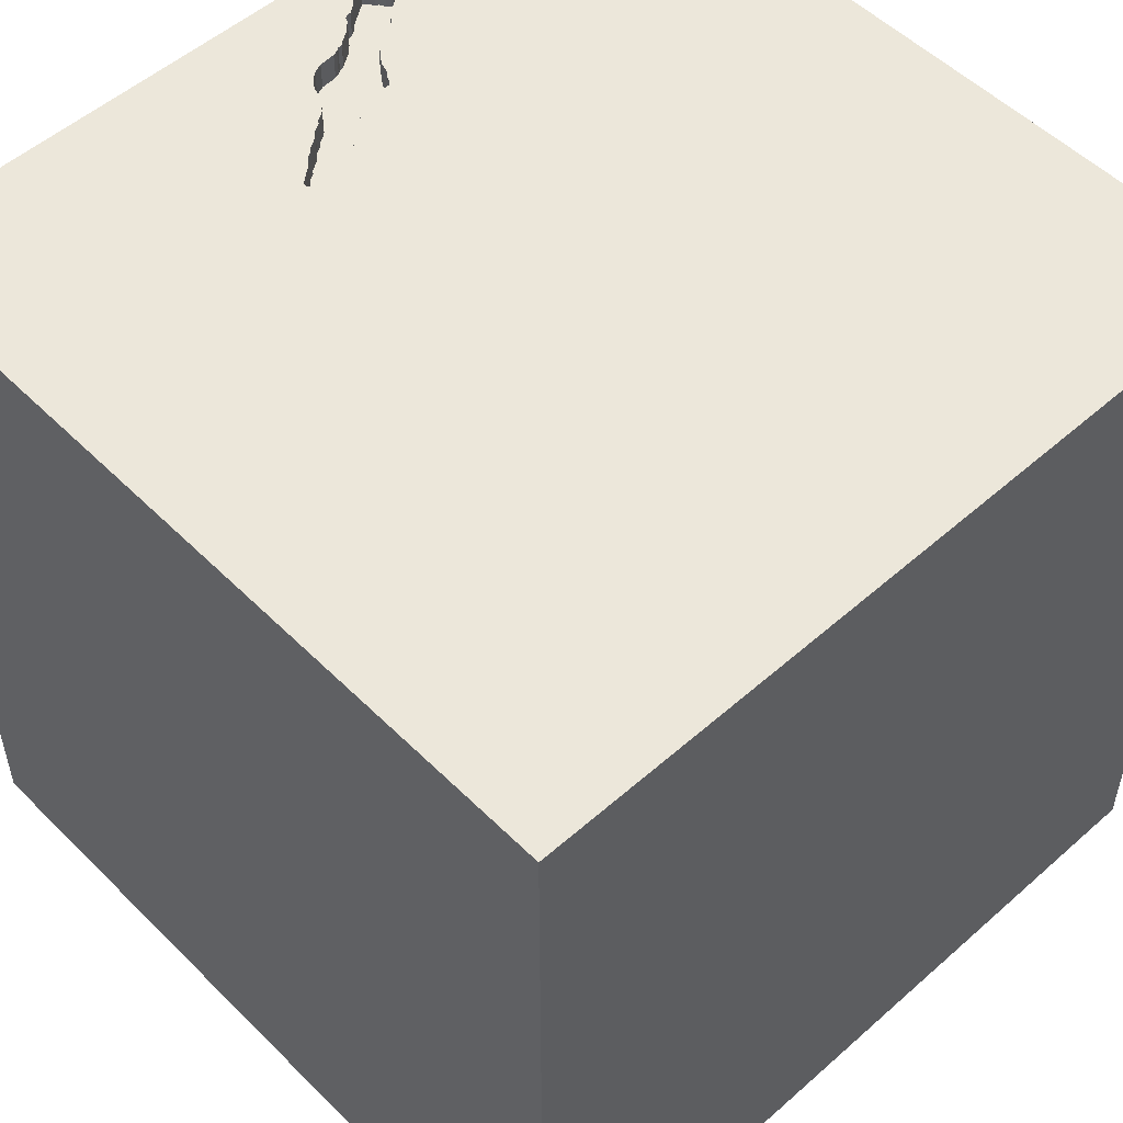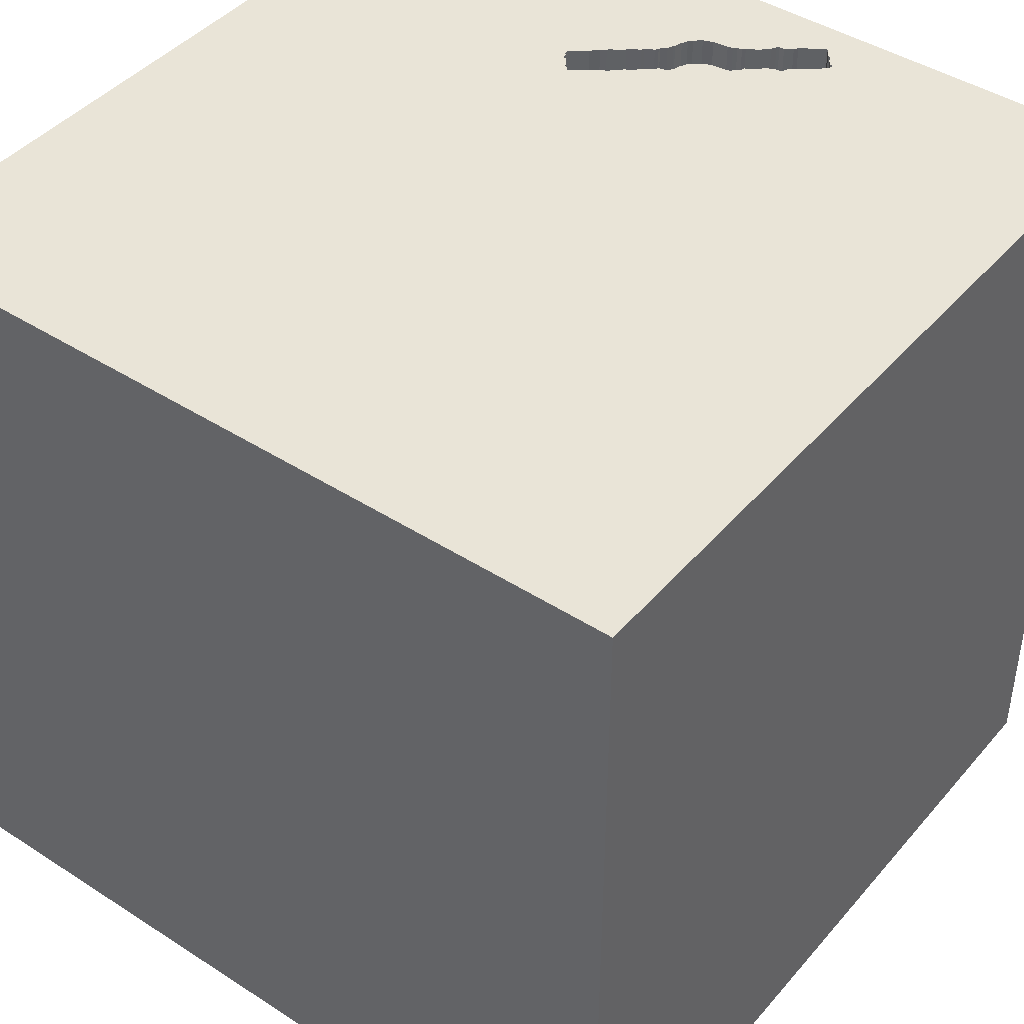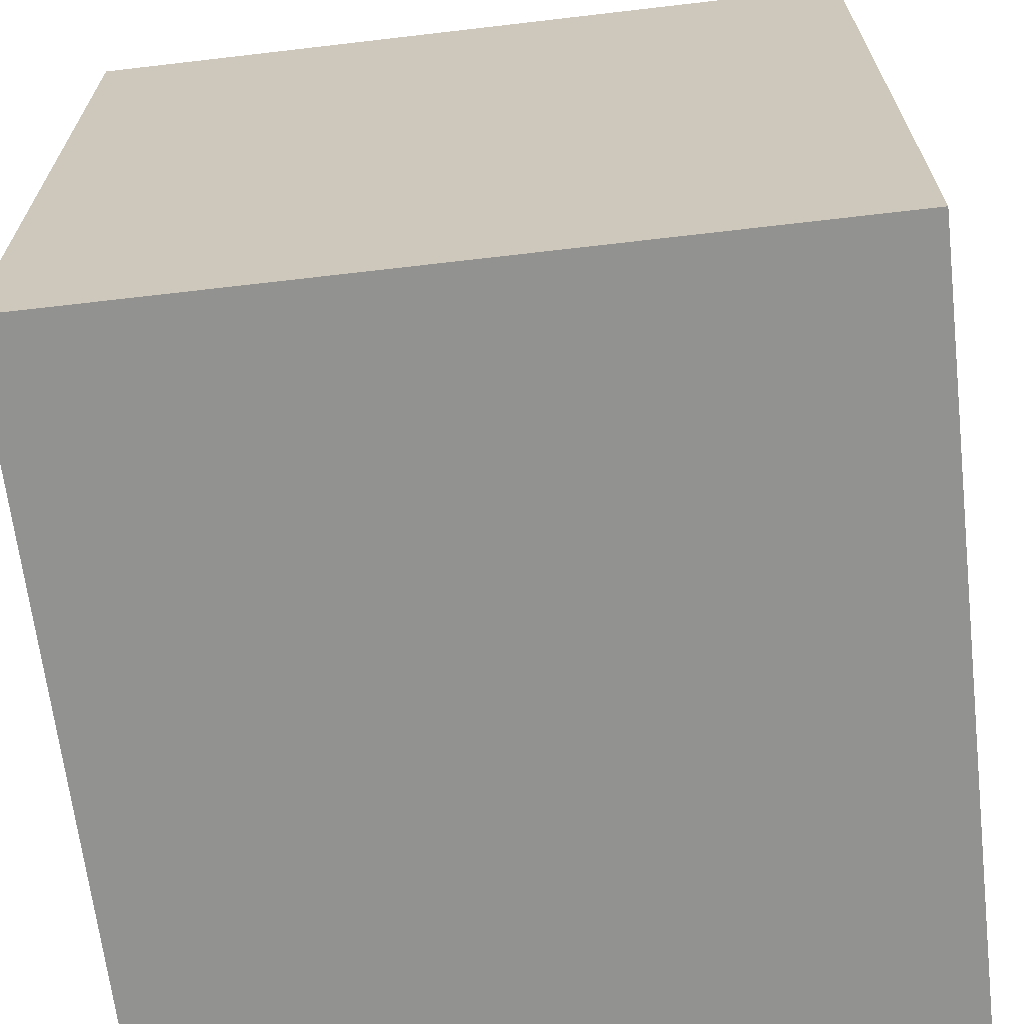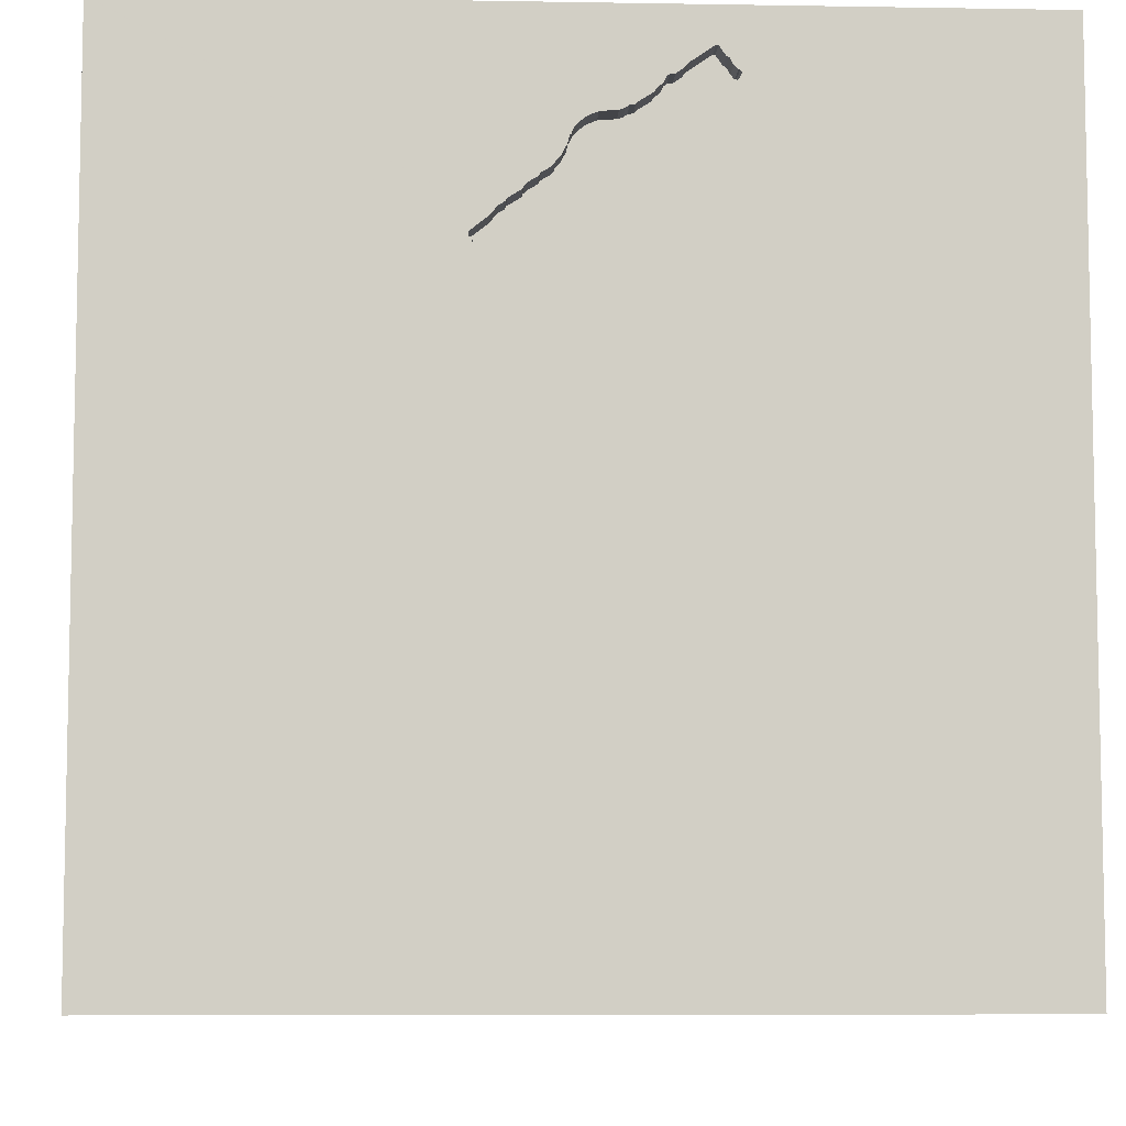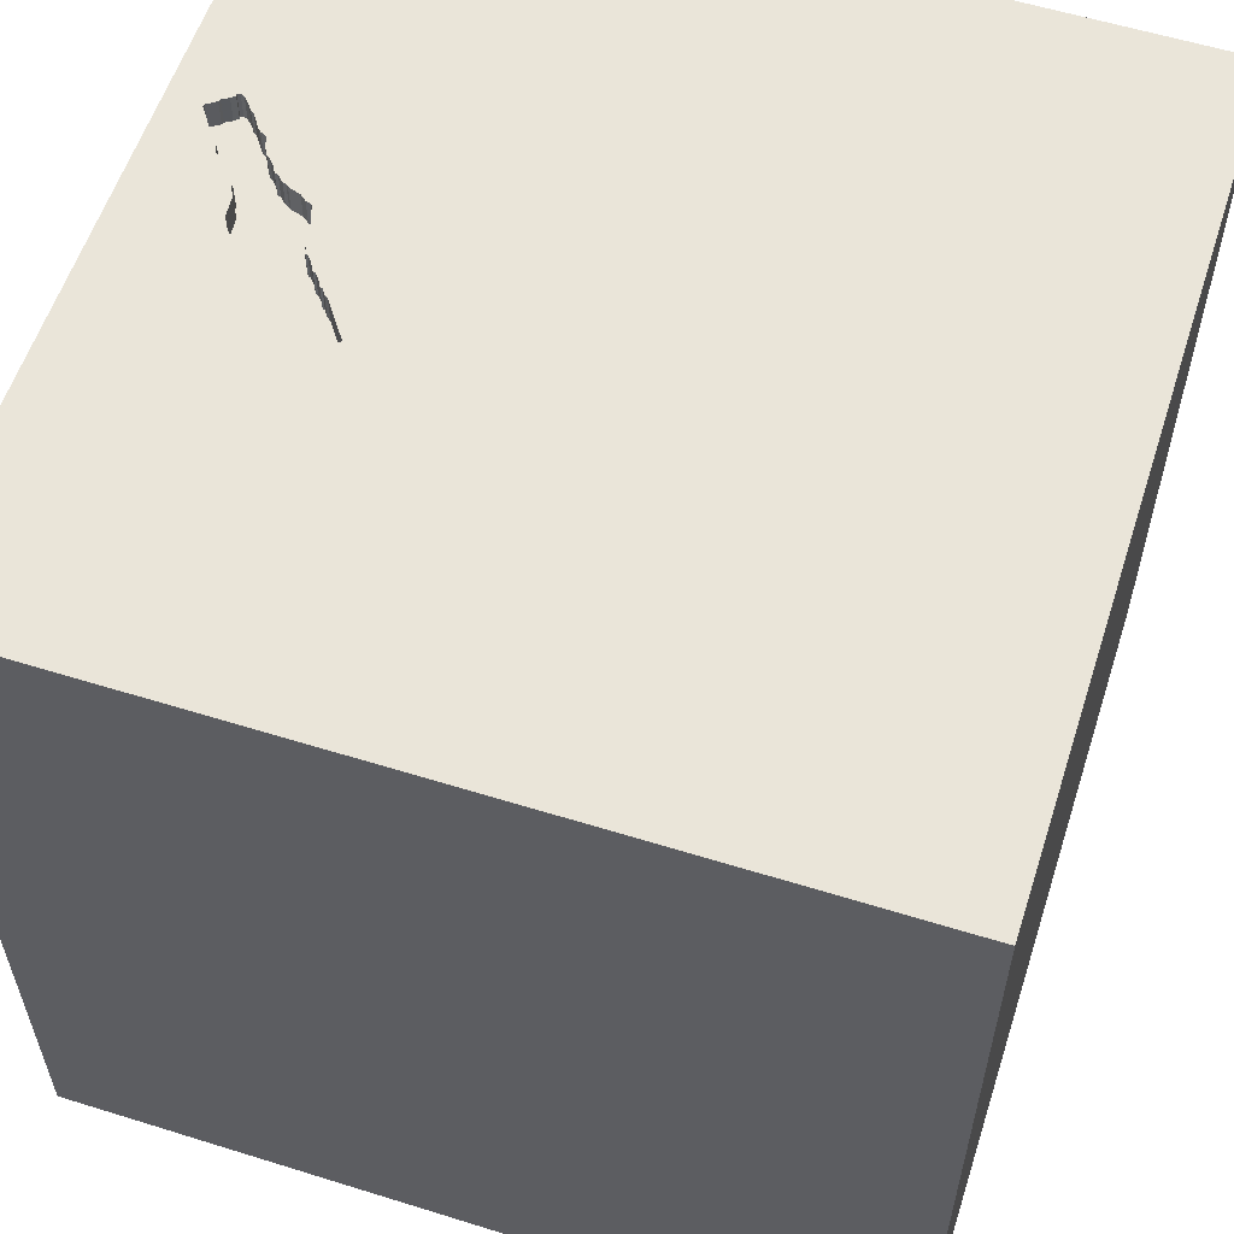
<metadata>
{"format":"obj","ext":"obj","renderer":"f3d","projection":"perspective","resolution":1024,"background":"white","views":[{"elev":52.8,"azim":136.6,"up":"+Y"},{"elev":43.4,"azim":-142.7,"up":"+Y"},{"elev":-66.3,"azim":-173.3,"up":"+Y"},{"elev":-7.4,"azim":177.2,"up":"+Z"},{"elev":57.8,"azim":107.9,"up":"+Y"}]}
</metadata>
<code>
o watch_55
v 0.03047 1.5 0.895
v -0.458 1.5 1.276
v -0.154 1.5 1.198
v -0.1327 1.5 0.9416
v 0.1392 1.5 0.9755
v 0.1392 1.4 0.9755
v 0.1935 1.5 0.9247
v 0.1935 1.4 0.9247
v 0.1451 1.5 0.9648
v 0.1451 1.4 0.9648
v 0.3427 1.5 0.7667
v -0.3375 1.5 1.163
v 0.05132 1.5 0.8772
v 0.07593 1.5 1.033
v -0.204 1.5 1.236
v -0.204 1.4 1.236
v -0.8073 -1.5 0.1823
v -1.094 -1.5 -0.1823
v -0.06103 1.5 -0.5876
v 0.09524 1.5 1.013
v -0.386 1.5 1.375
v 0.3522 1.5 0.7949
v 0.3522 1.4 0.7949
v 0.2652 1.5 0.875
v 0.1578 1.5 0.787
v 0.1578 1.4 0.787
v 0.3113 1.5 0.7289
v -0.1674 1.5 0.9921
v -0.1674 1.4 0.9921
v 0.02921 1.5 1.128
v 0.02921 1.4 1.128
v -0.03072 0.1265 -1.5
v 0.6445 0.651 1.5
v 0.4167 -0.3906 1.5
v 0.6315 -1.5 0.4427
v 0.4687 -1.5 -0.1823
v 1.5 -1.5 1.5
v 0.1823 -1.5 -1.185
v -1.5 -1.5 1.5
v 0.1042 1.5 1.5
v 0.317 1.5 0.8231
v -0.3375 1.4 1.163
v -0.1446 1.5 0.9532
v -0.1446 1.4 0.9532
v 0.01254 1.5 0.9074
v 0.2949 1.5 0.712
v 0.2949 1.4 0.712
v 0.3379 1.5 0.7551
v -0.009177 1.5 0.9191
v 0.08338 1.5 0.8517
v 0.05208 -1.029 1.5
v 0 -0 1.5
v -0.2083 1.25 1.5
v -0.1823 -0.5599 1.5
v -0.1562 -1.5 0.1562
v -0.1823 -1.5 1.198
v -0.2474 -1.5 -0.4167
v -0.2474 -1.5 0.6641
v 0.02604 0.7812 1.5
v -0.1021 1.5 0.9354
v -0.03438 1.5 1.165
v -0.1036 1.5 1.173
v 0.3173 1.5 0.7396
v -0.2186 1.5 1.091
v -0.2186 1.4 1.091
v -0.09401 1.5 1.17
v -0.09401 1.4 1.17
v -0.1214 1.5 0.9437
v 1.042 0.2995 1.5
v 1.25 -0.1562 1.5
v 1.5 1.5 -1.5
v 1.094 -1.5 0.05208
v 1.5 -1.5 -1.5
v -0.2004 1.5 1.227
v -0.2004 1.4 1.227
v -0.3031 1.5 1.318
v -0.3031 1.4 1.318
v -0.03438 1.4 1.165
v -0.4168 1.5 1.34
v -0.4168 1.4 1.34
v -0.4342 1.5 1.253
v -0.4342 1.4 1.253
v 0.04904 1.5 1.094
v 0.04904 1.4 1.094
v 0.1735 1.5 0.9484
v 0.1735 1.4 0.9484
v -0.1128 1.5 1.176
v -0.1128 1.4 1.176
v -0.4392 1.5 1.313
v -0.2927 1.5 1.304
v 0.3474 1.5 0.7784
v 0.3474 1.4 0.7784
v -0.1443 1.5 1.188
v -0.1443 1.4 1.188
v -0.08311 1.5 0.9272
v -0.08311 1.4 0.9272
v 0.1151 1.5 0.8281
v -0.4583 1.5 1.3
v -0.4583 1.4 1.3
v -0.1847 1.5 1.039
v -0.2927 1.4 1.304
v -0.2143 1.5 1.078
v 0.08338 1.4 0.8517
v 0.02908 1.5 0.9026
v 0.02908 1.4 0.9026
v 0.2167 1.5 0.9103
v -0.4523 1.5 1.299
v 0.3534 1.5 0.7775
v -0.5208 0.599 1.5
v -0.4687 -0 1.5
v -1.5 -0.6901 -0.4948
v -1.5 0.599 0.1823
v -1.5 1.5 1.5
v -1.5 0.1823 0.7812
v -1.5 -0.1562 -1.5
v -1.5 0.4427 -0.8203
v -1.5 -0.1042 1.5
v -1.5 0.02604 -1.094
v -1.5 0.01302 0.07812
v -1.5 -0.1823 1.146
v -1.5 0 -0.4687
v -1.5 1.198 0
v -1.5 1.042 -0.4297
v -1.5 -0.625 0.1562
v -1.5 -1.5 -1.5
v -1.5 1.5 -1.5
v -1.5 -0.4167 -1.042
v -0.2425 1.5 1.104
v -0.2425 1.4 1.104
v -0.3263 1.5 1.155
v -0.3263 1.4 1.155
v 0.1475 1.5 0.8007
v 0.1475 1.4 0.8007
v -0.4059 1.5 1.227
v -0.4059 1.4 1.227
v -0.414 1.5 1.239
v -0.414 1.4 1.239
v -0.1496 1.5 0.9699
v 0.304 1.5 0.7156
v 0.304 1.4 0.7156
v -0.4645 1.5 1.291
v -0.4645 1.4 1.291
v -0.4523 1.4 1.299
v -0.3936 1.5 1.374
v -0.3936 1.4 1.374
v 0.0418 1.5 1.112
v 0.0418 1.4 1.112
v 0.05132 1.4 0.8772
v 0.2284 1.5 0.7362
v -0.1927 1.5 1.056
v -0.1927 1.4 1.056
v 0.06128 1.5 1.059
v 0.06128 1.4 1.059
v -0.2035 1.5 1.067
v -0.2143 1.4 1.078
v 0.07593 1.4 1.033
v -0.386 1.4 1.375
v -0.1214 1.4 0.9437
v -0.3567 1.5 1.193
v -0.3567 1.4 1.193
v 0.3441 1.5 0.7641
v 0.3441 1.4 0.7641
v 0.3319 1.5 0.756
v 0.3319 1.4 0.756
v -0.1725 1.5 1.008
v 0.001634 1.5 1.15
v 0.001635 1.4 1.15
v -0.1262 1.5 1.186
v 0.09662 1.5 1.005
v 0.09662 1.4 1.005
v 1.5 -0.472 0.6038
v 1.5 1.5 1.5
v 1.5 -0.1042 -1.5
v 1.5 -0.1562 1.5
v 1.5 -1.5 0.1042
v 1.5 0.9049 -0.6185
v -0.3044 1.5 1.153
v -0.3044 1.4 1.153
v 0.02236 1.5 0.9072
v -0.4615 1.5 1.295
v -0.4392 1.4 1.313
v -1.276 -0.01302 1.5
v -0.8203 1.5 0.647
v -0.1884 1.5 1.043
v 0.1237 1.5 0.8238
v 0.1237 1.4 0.8238
v 0.06576 1.5 1.056
v -0.2737 1.5 1.135
v -0.2737 1.4 1.135
v 0.2904 1.5 0.8444
v 0.2904 1.4 0.8444
v 0.01254 1.4 0.9074
v 0.2652 1.4 0.875
v -0.1496 1.4 0.9699
v 0.3534 1.4 0.7775
v 0.3412 1.5 0.7694
v 0.3412 1.4 0.7694
v 0.2398 1.5 0.8959
v 0.2398 1.4 0.8959
v -0.4167 -1.5 -1.042
v -0.2686 1.5 1.128
v -0.426 1.5 1.337
v -0.03175 1.5 0.9248
v -0.2636 1.5 1.284
v -0.2636 1.4 1.284
v 0.05352 1.5 1.091
v -0.2634 1.5 1.122
v -0.2634 1.4 1.122
v 0.09524 1.4 1.013
v -0.458 1.4 1.276
v -0.1884 1.4 1.043
v 0.2795 1.5 0.6994
v 0.2795 1.4 0.6994
v 0.03047 1.4 0.895
v 0.06576 1.4 1.056
v 0.02236 1.4 0.9072
v -0.1262 1.4 1.186
v 0.1255 1.5 0.8193
v -0.009176 1.4 0.9191
v 0.1063 1.5 0.9949
v 0.2435 1.5 0.8868
v 0.2435 1.4 0.8868
v 0.2871 1.5 0.7008
v 0.2871 1.4 0.7008
v -0.154 1.4 1.198
v -0.4063 1.5 1.356
v 0.1899 1.5 0.9338
v -0.2455 1.5 1.281
v 0.3379 1.4 0.7551
v -0.2271 1.5 1.255
v -0.2271 1.4 1.255
v 0.07976 1.5 0.8609
v 0.07976 1.4 0.8609
v 0.1065 1.5 0.8324
v 0.3173 1.4 0.7396
v 0.05352 1.4 1.091
v -0.181 1.5 1.035
v -0.181 1.4 1.035
v 0.1899 1.4 0.9338
v -0.3125 1.5 1.354
v -0.2366 1.5 1.275
v -0.2366 1.4 1.275
v 0.1273 1.5 0.8147
v 0.1273 1.4 0.8147
v -0.1327 1.4 0.9416
v -0.347 1.5 1.183
v -0.347 1.4 1.183
v -0.03175 1.4 0.9248
v 0.1063 1.4 0.9949
v -0.426 1.4 1.337
v -0.2455 1.4 1.281
v 0.1065 1.4 0.8324
f 117 120 39
f 39 182 117
f 125 18 39
f 18 17 39
f 58 56 39
f 56 37 39
f 117 113 120
f 39 37 51
f 51 54 39
f 124 125 39
f 120 114 39
f 17 58 39
f 39 110 182
f 182 113 117
f 113 114 120
f 54 110 39
f 39 119 124
f 114 119 39
f 17 55 58
f 124 111 125
f 58 37 56
f 51 34 54
f 110 109 182
f 18 57 17
f 58 35 37
f 37 34 51
f 52 110 54
f 109 113 182
f 125 57 18
f 119 111 124
f 34 52 54
f 113 112 114
f 114 112 119
f 57 55 17
f 55 35 58
f 52 109 110
f 119 121 111
f 127 125 111
f 125 200 57
f 55 36 35
f 52 59 109
f 121 127 111
f 119 116 121
f 57 36 55
f 37 69 34
f 34 33 52
f 109 53 113
f 112 116 119
f 33 59 52
f 121 118 127
f 113 122 112
f 127 115 125
f 32 125 115
f 200 38 57
f 57 73 36
f 36 72 35
f 35 72 37
f 171 174 37
f 70 69 37
f 69 33 34
f 59 53 109
f 112 123 116
f 53 40 113
f 122 123 112
f 116 118 121
f 174 70 37
f 38 73 57
f 72 175 37
f 171 37 175
f 40 240 21
f 144 226 113
f 21 144 113
f 21 113 40
f 130 177 183
f 113 180 141
f 183 113 141
f 183 141 2
f 81 136 134
f 183 2 81
f 12 130 183
f 183 81 134
f 246 12 183
f 134 159 246
f 183 134 246
f 183 126 113
f 126 122 113
f 118 115 127
f 21 240 76
f 113 226 79
f 113 79 202
f 98 180 113
f 89 107 98
f 113 202 89
f 113 89 98
f 123 126 116
f 125 38 200
f 59 172 53
f 61 240 40
f 90 76 240
f 3 74 15
f 3 15 230
f 204 90 240
f 228 204 240
f 3 230 241
f 240 3 241
f 240 241 228
f 183 177 165
f 183 165 28
f 4 68 60
f 4 60 183
f 43 4 183
f 28 138 43
f 183 28 43
f 36 73 72
f 33 172 59
f 240 61 62
f 168 93 3
f 62 87 168
f 240 62 168
f 240 168 3
f 177 188 201
f 177 201 207
f 100 237 165
f 184 100 165
f 165 177 207
f 165 207 128
f 154 150 184
f 184 165 128
f 128 64 102
f 102 154 184
f 128 102 184
f 61 172 166
f 61 66 62
f 60 25 183
f 126 123 122
f 116 115 118
f 174 69 70
f 172 40 53
f 30 166 172
f 220 169 20
f 172 220 20
f 187 152 206
f 20 14 187
f 172 20 187
f 206 83 146
f 146 30 172
f 172 187 206
f 172 206 146
f 234 25 60
f 234 60 95
f 95 203 49
f 234 95 49
f 13 232 50
f 50 234 49
f 50 49 45
f 13 50 45
f 179 104 1
f 45 179 1
f 45 1 13
f 19 183 25
f 19 126 183
f 73 175 72
f 172 174 171
f 172 61 40
f 172 227 85
f 85 9 5
f 5 220 172
f 85 5 172
f 234 97 185
f 234 185 218
f 243 132 25
f 234 218 243
f 25 234 243
f 69 172 33
f 172 41 190
f 198 106 7
f 172 190 24
f 7 227 172
f 24 221 198
f 198 7 172
f 172 24 198
f 19 25 149
f 139 27 19
f 223 46 139
f 19 149 212
f 223 139 19
f 19 212 223
f 116 126 115
f 176 171 73
f 174 172 69
f 22 41 172
f 196 91 108
f 108 22 172
f 172 27 63
f 161 11 196
f 63 163 48
f 172 63 48
f 161 196 108
f 172 48 161
f 172 161 108
f 172 19 27
f 32 115 126
f 125 73 38
f 73 171 175
f 176 172 171
f 32 73 125
f 71 19 172
f 71 126 19
f 71 32 126
f 173 176 73
f 71 172 176
f 71 173 32
f 173 73 32
f 71 176 173
f 247 178 42
f 247 205 178
f 247 42 12
f 12 246 247
f 131 42 178
f 160 205 247
f 205 231 178
f 246 159 247
f 42 131 12
f 131 178 177
f 177 130 131
f 101 205 160
f 160 247 159
f 242 231 205
f 178 231 75
f 130 12 131
f 90 204 205
f 205 101 90
f 101 160 135
f 231 242 230
f 242 205 251
f 178 75 189
f 231 16 75
f 178 189 177
f 204 228 205
f 77 101 135
f 159 134 135
f 135 160 159
f 241 230 242
f 228 241 242
f 242 251 228
f 251 205 228
f 189 75 208
f 230 15 16
f 16 231 230
f 15 74 75
f 75 16 15
f 188 177 189
f 101 77 90
f 137 77 135
f 201 188 189
f 189 208 201
f 75 129 208
f 76 90 77
f 137 80 77
f 134 136 137
f 137 135 134
f 207 201 208
f 225 129 75
f 208 129 207
f 225 75 74
f 74 3 225
f 77 157 21
f 21 76 77
f 80 137 181
f 157 77 80
f 225 65 129
f 128 207 129
f 250 80 181
f 137 82 181
f 80 145 157
f 136 81 82
f 82 137 136
f 94 65 225
f 64 128 129
f 129 65 64
f 3 93 94
f 94 225 3
f 157 145 21
f 202 79 80
f 80 250 202
f 89 202 250
f 250 181 89
f 143 181 82
f 226 144 145
f 145 80 226
f 65 94 88
f 93 168 94
f 144 21 145
f 80 79 226
f 181 143 89
f 143 82 210
f 81 2 210
f 210 82 81
f 65 88 151
f 217 88 94
f 102 64 65
f 65 155 102
f 217 94 168
f 107 89 143
f 210 142 143
f 65 151 155
f 151 88 67
f 88 217 87
f 168 87 217
f 143 99 107
f 2 141 142
f 142 210 2
f 99 143 142
f 154 102 155
f 155 151 154
f 67 238 151
f 62 66 67
f 67 88 62
f 88 87 62
f 98 107 99
f 142 141 180
f 180 98 99
f 99 142 180
f 150 154 151
f 238 67 78
f 151 238 211
f 184 150 151
f 151 211 184
f 78 194 238
f 66 61 78
f 78 67 66
f 100 184 211
f 211 238 100
f 78 167 194
f 238 194 29
f 237 100 238
f 61 166 167
f 167 78 61
f 84 194 167
f 165 237 238
f 238 29 165
f 29 194 28
f 166 30 167
f 194 84 158
f 167 31 84
f 29 28 165
f 138 28 194
f 31 167 30
f 44 194 158
f 84 96 158
f 31 147 84
f 194 44 138
f 44 158 245
f 96 84 153
f 158 96 60
f 60 68 158
f 30 146 147
f 147 31 30
f 146 83 84
f 84 147 146
f 43 138 44
f 4 43 44
f 44 245 4
f 68 4 245
f 245 158 68
f 96 153 248
f 153 84 236
f 96 95 60
f 83 206 84
f 203 95 96
f 96 248 203
f 156 248 153
f 206 152 153
f 153 236 206
f 236 84 206
f 248 156 219
f 215 156 153
f 152 187 153
f 49 203 248
f 248 219 49
f 219 156 216
f 156 215 14
f 215 153 187
f 192 219 216
f 156 170 216
f 187 14 215
f 219 192 49
f 192 216 45
f 209 170 156
f 249 216 170
f 14 20 209
f 209 156 14
f 45 49 192
f 179 45 216
f 20 169 170
f 170 209 20
f 249 105 216
f 249 170 220
f 216 105 179
f 169 220 170
f 105 249 148
f 220 5 249
f 104 179 105
f 148 214 105
f 10 148 249
f 6 249 5
f 1 104 105
f 105 214 1
f 13 1 214
f 214 148 13
f 233 148 10
f 6 10 249
f 148 233 13
f 86 233 10
f 5 9 10
f 10 6 5
f 232 13 233
f 8 233 86
f 9 85 86
f 86 10 9
f 50 232 233
f 233 103 50
f 233 8 252
f 86 239 8
f 103 233 252
f 8 186 252
f 239 86 85
f 85 227 239
f 227 7 8
f 8 239 227
f 103 252 50
f 133 186 8
f 97 234 252
f 252 186 97
f 7 106 8
f 234 50 252
f 186 133 244
f 8 222 133
f 185 97 186
f 106 198 199
f 199 8 106
f 218 185 186
f 186 244 218
f 132 243 244
f 244 133 132
f 222 8 199
f 222 26 133
f 243 218 244
f 198 221 222
f 222 199 198
f 222 193 26
f 25 132 133
f 133 26 25
f 221 24 222
f 193 222 24
f 26 193 191
f 26 191 47
f 24 190 191
f 191 193 24
f 149 25 26
f 26 213 149
f 47 213 26
f 191 235 47
f 191 190 41
f 213 212 149
f 213 47 224
f 191 164 235
f 47 235 140
f 41 22 23
f 23 191 41
f 213 224 212
f 46 223 224
f 224 47 46
f 164 191 197
f 235 164 63
f 47 140 46
f 27 139 140
f 140 235 27
f 23 197 191
f 22 108 23
f 223 212 224
f 164 197 162
f 163 63 164
f 235 63 27
f 139 46 140
f 197 23 92
f 195 23 108
f 164 162 229
f 11 161 162
f 162 197 11
f 164 229 163
f 197 92 196
f 92 23 195
f 108 91 195
f 229 162 48
f 196 11 197
f 161 48 162
f 48 163 229
f 91 196 92
f 92 195 91

</code>
